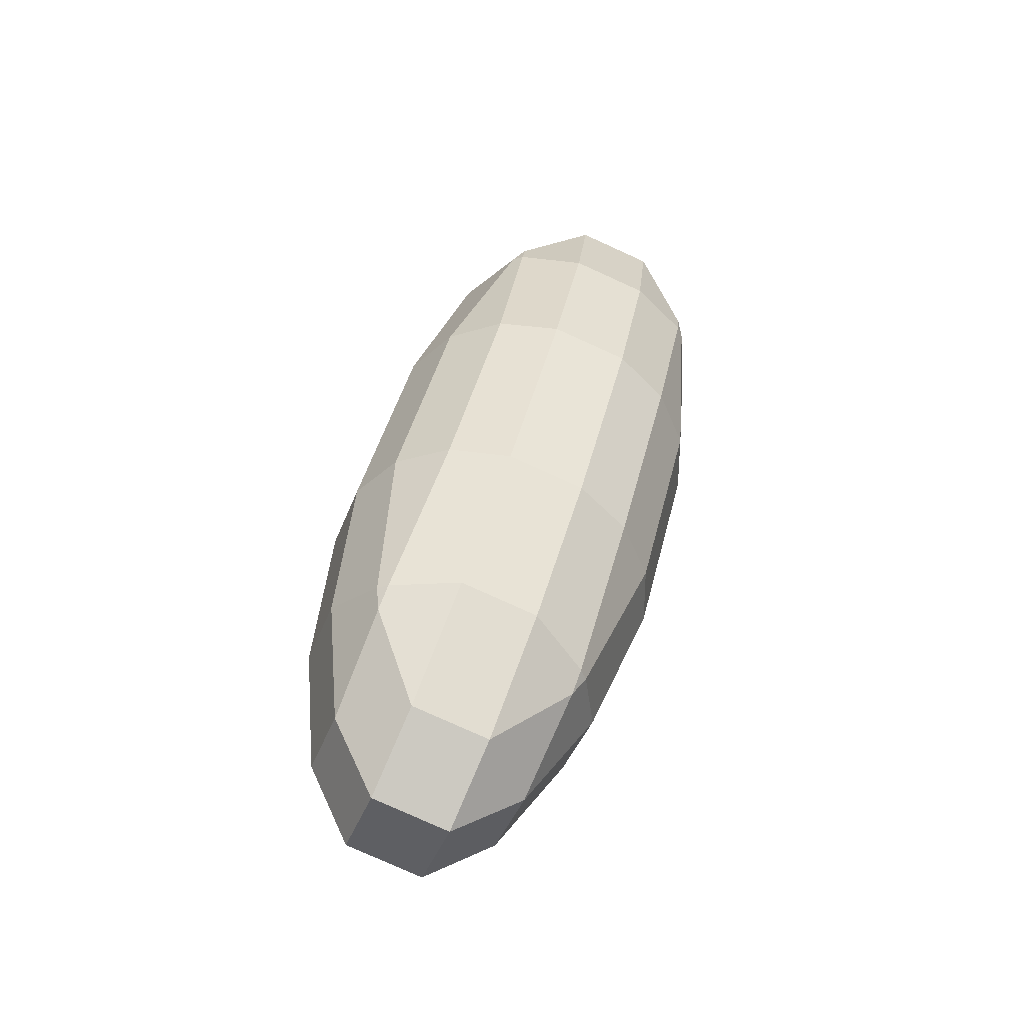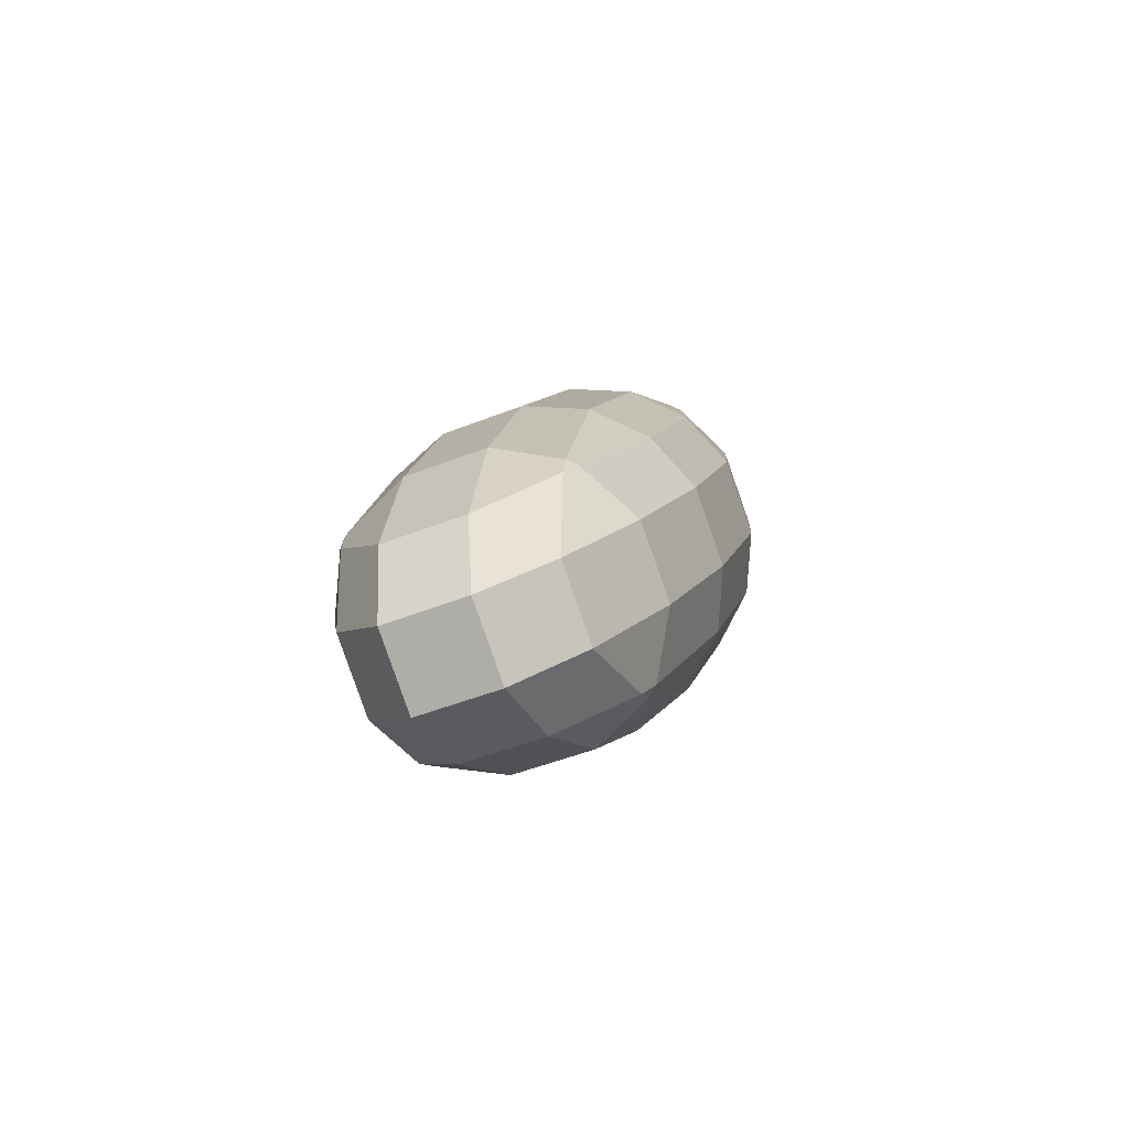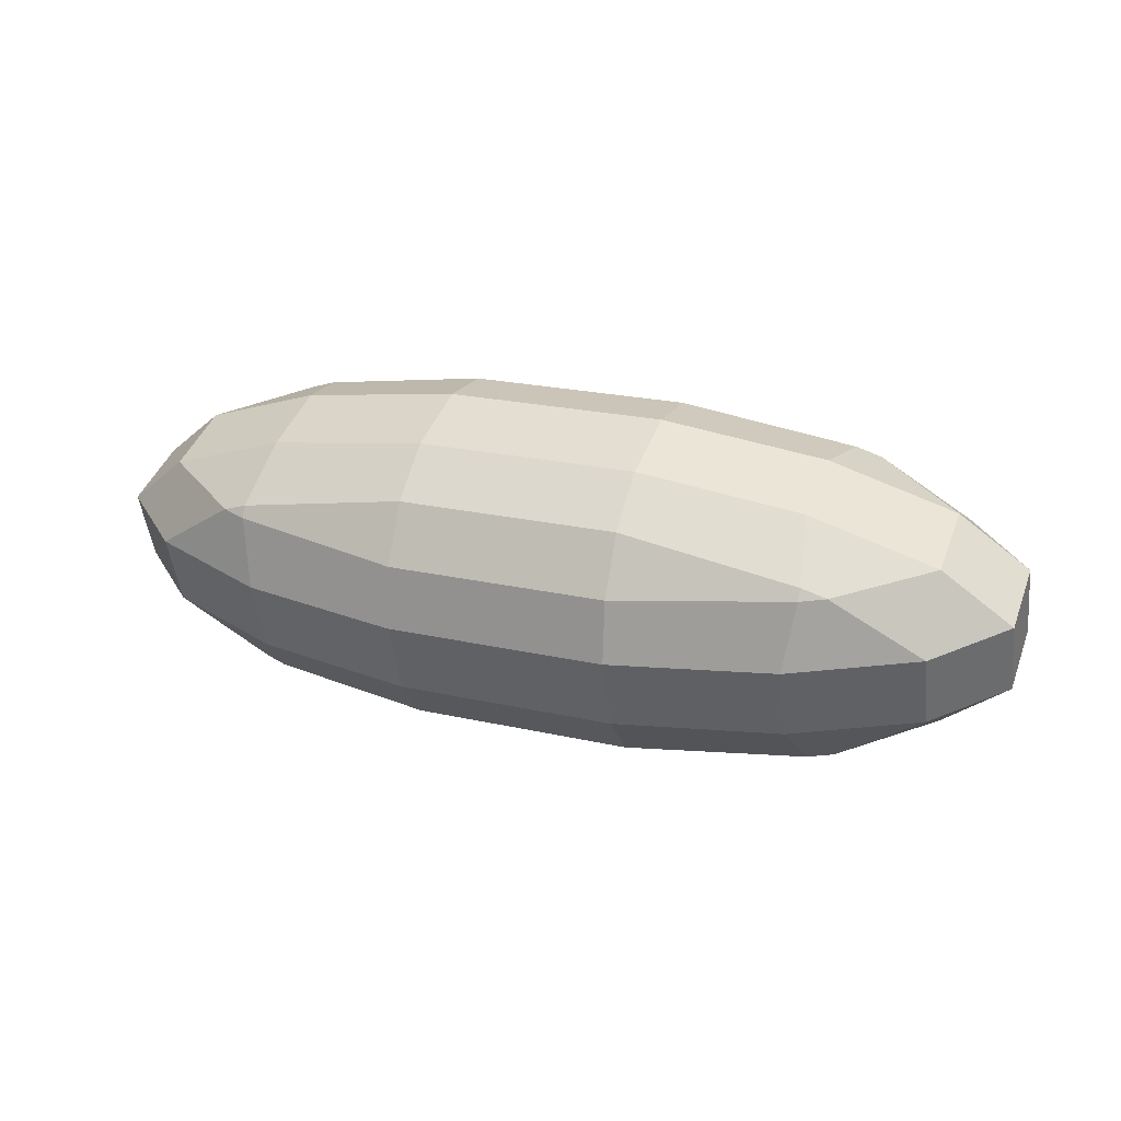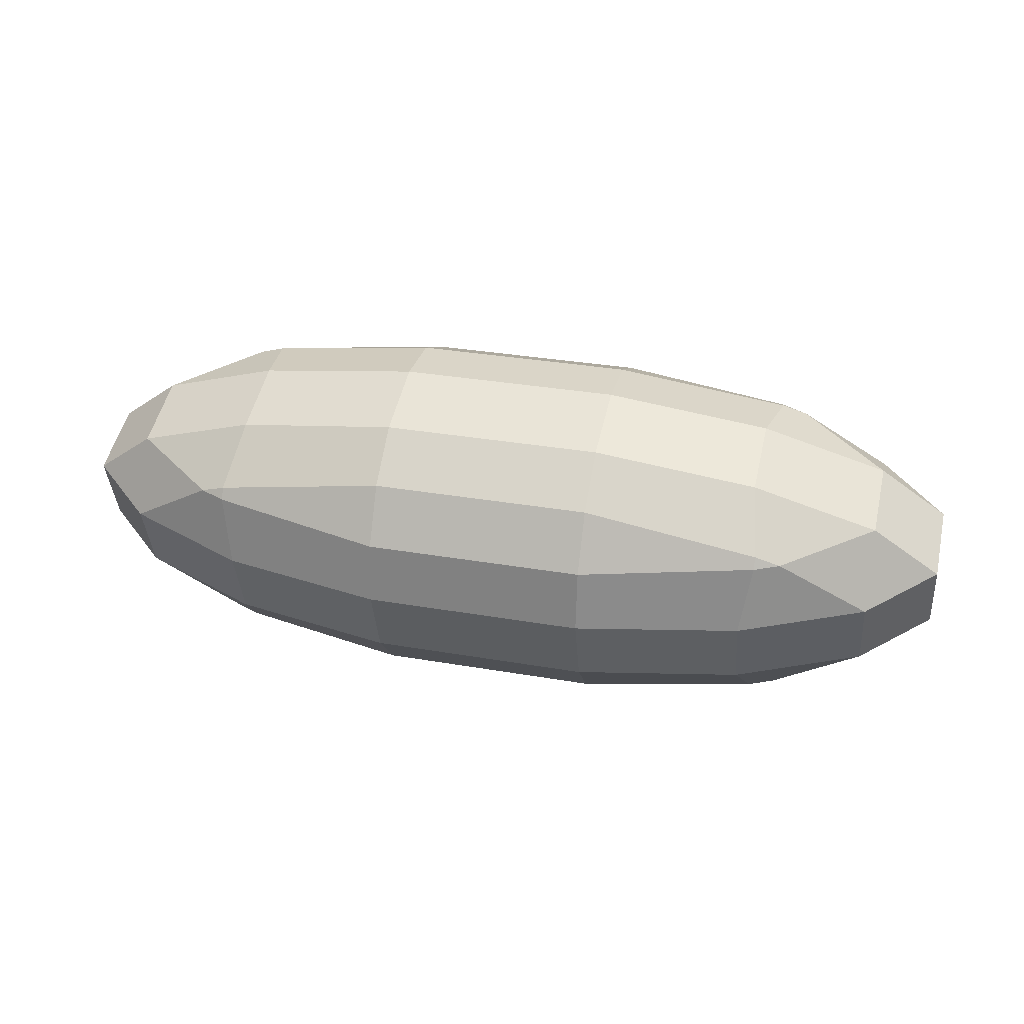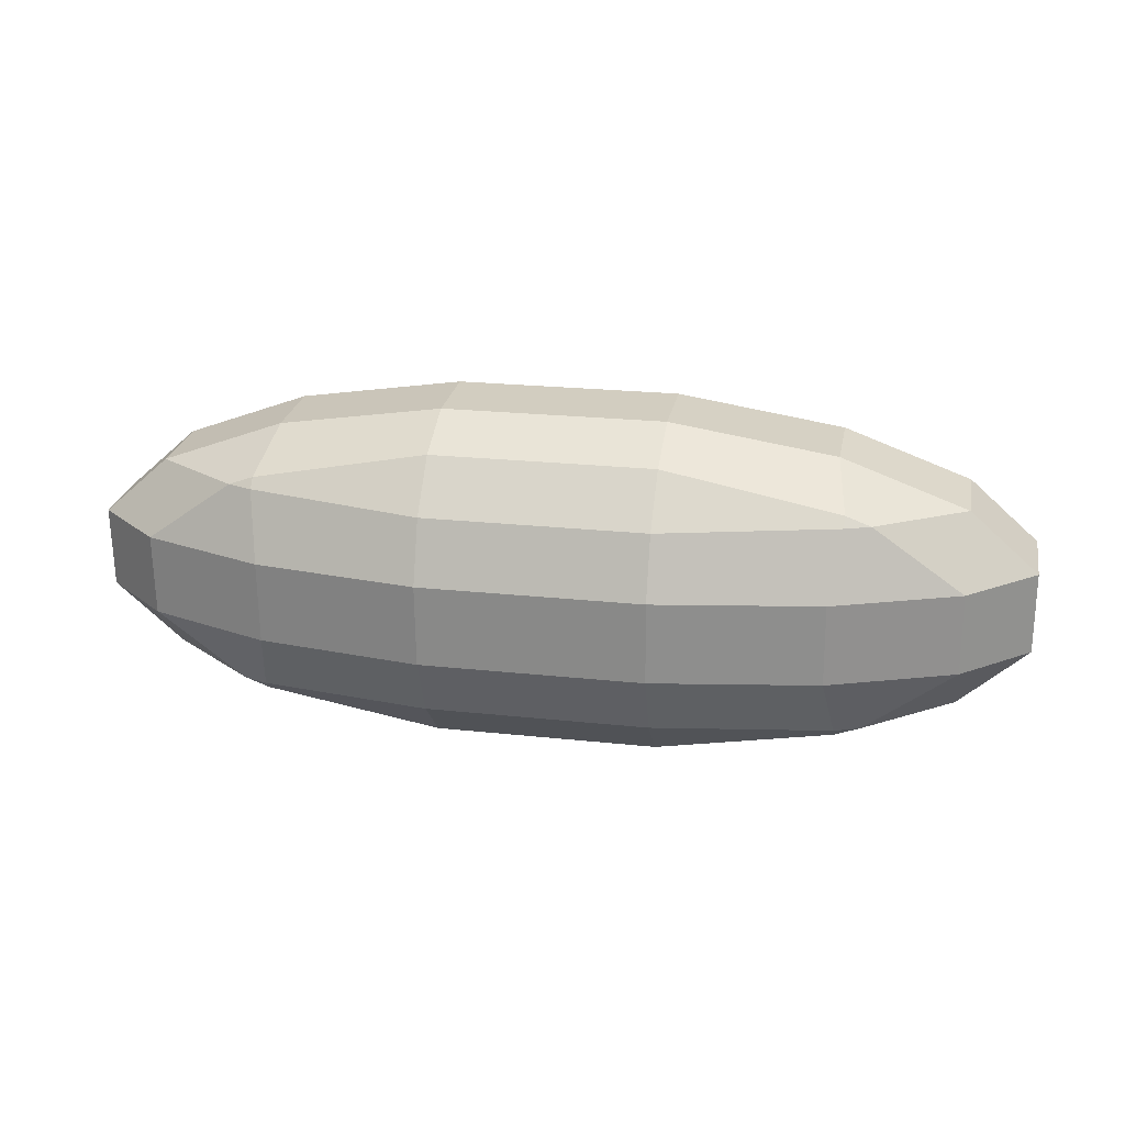
<metadata>
{"format":"obj","ext":"obj","renderer":"f3d","projection":"perspective","resolution":1024,"background":"white","views":[{"elev":45.1,"azim":-77.1,"up":"+Z"},{"elev":8.9,"azim":105.3,"up":"+Y"},{"elev":21.8,"azim":24.4,"up":"+Y"},{"elev":30.6,"azim":16.9,"up":"+Y"},{"elev":4.7,"azim":10.1,"up":"+Z"}]}
</metadata>
<code>
o Cube.009
v 9.162 30.24 31.54
v 11.64 32.18 32.11
v 9.323 31.45 34.3
v 6.096 29.34 33.86
v 4.96 30.92 36.1
v -0.8568 30.64 37.28
v -0.953 28.99 35.72
v 5.222 29.23 34.22
v 4.677 28.78 31.26
v 5.197 29.05 33.8
v -1.075 28.07 33.63
v -1.206 28 31.29
v -8.854 29.04 36.16
v -8.758 30.69 37.72
v -14.67 31.03 37.2
v -15.15 29.35 35.35
v -19.19 31.62 35.89
v -21.73 32.37 33.97
v -19.36 30.4 33.13
v -16.06 29.47 35.09
v -8.976 28.12 34.07
v -15.18 29.17 34.93
v -14.95 28.89 32.35
v -9.107 28.05 31.73
v 8.955 33.94 27.44
v 11.49 33.18 29.35
v 9.014 31.24 28.78
v 5.714 31.92 26.73
v 4.529 29.78 28.49
v -1.354 29 28.53
v -1.443 30.55 26.77
v 4.815 31.63 26.67
v 4.425 34.52 26.13
v 4.806 32.04 26.47
v -1.488 32.6 25.75
v -1.482 34.87 25.61
v -19.5 31.4 30.37
v -21.88 33.37 31.21
v -19.56 34.1 29.02
v -16.44 32.05 27.97
v -15.2 34.64 27.22
v -9.383 34.91 26.05
v -9.388 32.65 26.19
v -15.57 32.16 27.6
v -15.1 29.89 29.59
v -15.56 31.75 27.81
v -9.344 30.6 27.21
v -9.255 29.05 28.97
v 9.391 34.09 35.25
v 11.71 34.82 33.07
v 9.332 36.79 33.91
v 6.273 36.14 36.31
v 4.924 38.3 34.69
v -0.9168 39.15 35.31
v -0.8279 37.59 37.07
v 5.389 36.45 36.47
v 5.028 33.55 37.05
v 5.398 36.04 36.67
v -0.7831 35.55 38.09
v -0.7884 33.28 38.23
v -19.19 36.96 35.49
v -21.66 35.01 34.92
v -19.13 34.26 36.84
v -15.89 36.27 37.54
v -14.6 33.67 38.15
v -8.689 33.33 38.67
v -8.684 35.59 38.53
v -14.98 36.16 37.81
v -14.7 38.42 35.78
v -14.99 36.57 37.6
v -8.729 37.64 37.51
v -8.818 39.19 35.75
v 9.184 37.79 31.14
v 11.56 35.82 30.3
v 9.023 36.57 28.39
v 5.891 38.72 29.18
v 4.494 37.16 27.08
v -1.414 37.5 26.56
v -1.318 39.16 28.11
v 4.983 38.84 28.92
v 4.776 39.3 31.93
v 5.007 39.03 29.34
v -1.196 40.08 30.2
v -1.065 40.15 32.55
v -19.49 36.74 29.98
v -21.81 36.01 32.16
v -19.33 37.96 32.73
v -16.27 38.85 30.42
v -14.85 39.42 33.02
v -8.966 40.19 32.99
v -9.097 40.12 30.64
v -15.37 39.15 30.48
v -15.13 37.28 28.17
v -15.39 38.96 30.06
v -9.219 39.2 28.55
v -9.315 37.55 27
f 12 24 48 30
f 87 61 69 89
f 75 25 33 77
f 16 20 22
f 40 44 46
f 26 74 50 2
f 63 17 15 65
f 43 35 31 47
f 39 85 93 41
f 51 73 81 53
f 76 80 82
f 91 83 79 95
f 4 8 10
f 60 66 14 6
f 86 38 18 62
f 36 42 96 78
f 28 32 34
f 52 56 58
f 88 92 94
f 67 59 55 71
f 64 68 70
f 84 90 72 54
f 7 13 21 11
f 19 37 45 23
f 3 49 57 5
f 1 2 3 4
f 5 6 7 8
f 9 10 11 12
f 13 14 15 16
f 17 18 19 20
f 21 22 23 24
f 25 26 27 28
f 29 30 31 32
f 33 34 35 36
f 37 38 39 40
f 41 42 43 44
f 45 46 47 48
f 49 50 51 52
f 53 54 55 56
f 57 58 59 60
f 61 62 63 64
f 65 66 67 68
f 69 70 71 72
f 73 74 75 76
f 77 78 79 80
f 81 82 83 84
f 85 86 87 88
f 89 90 91 92
f 93 94 95 96
f 9 1 4 10
f 3 5 8 4
f 7 11 10 8
f 21 13 16 22
f 15 17 20 16
f 19 23 22 20
f 33 25 28 34
f 27 29 32 28
f 31 35 34 32
f 45 37 40 46
f 39 41 44 40
f 43 47 46 44
f 57 49 52 58
f 51 53 56 52
f 55 59 58 56
f 69 61 64 70
f 63 65 68 64
f 67 71 70 68
f 81 73 76 82
f 75 77 80 76
f 79 83 82 80
f 93 85 88 94
f 87 89 92 88
f 91 95 94 92
f 26 2 1 27
f 12 30 29 9
f 6 14 13 7
f 24 12 11 21
f 18 38 37 19
f 48 24 23 45
f 42 36 35 43
f 30 48 47 31
f 74 26 25 75
f 36 78 77 33
f 38 86 85 39
f 96 42 41 93
f 90 84 83 91
f 78 96 95 79
f 50 74 73 51
f 84 54 53 81
f 86 62 61 87
f 72 90 89 69
f 66 60 59 67
f 54 72 71 55
f 2 50 49 3
f 60 6 5 57
f 62 18 17 63
f 14 66 65 15
f 27 1 9 29

</code>
